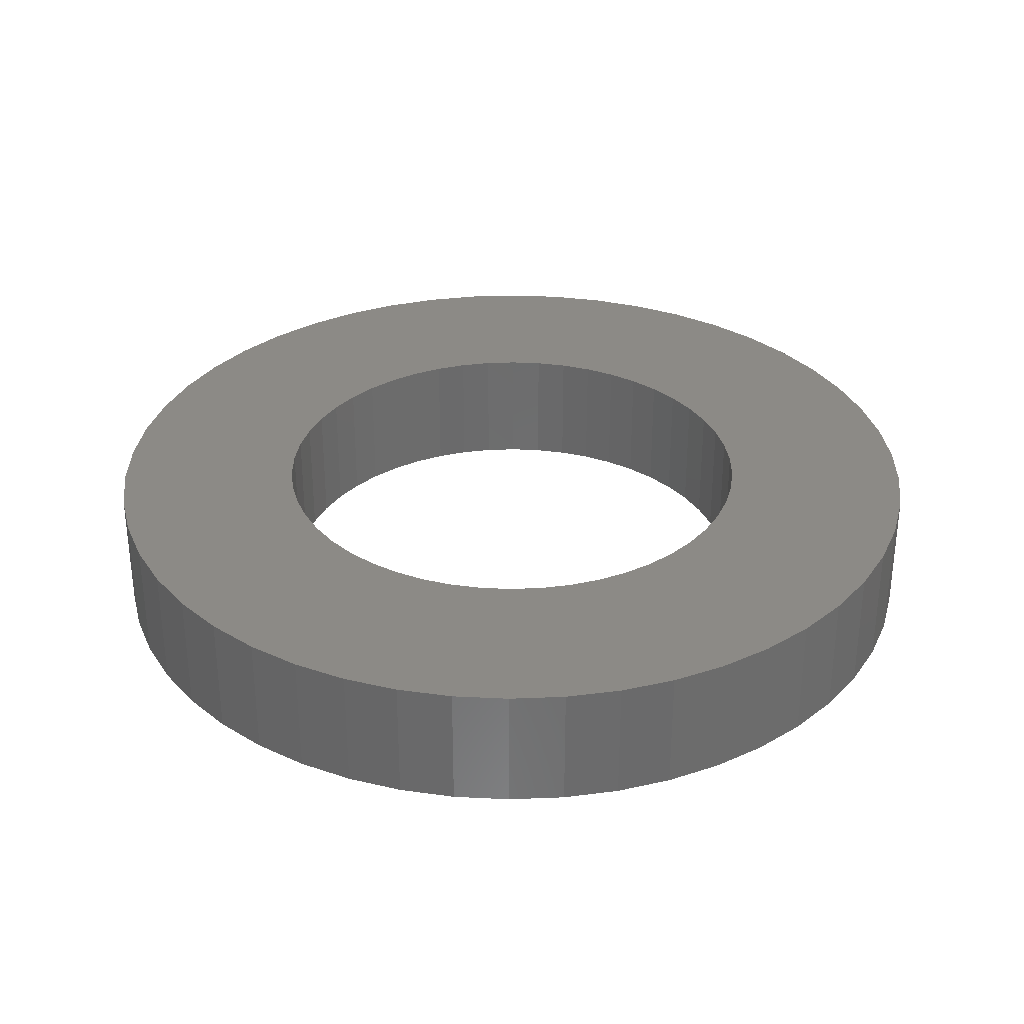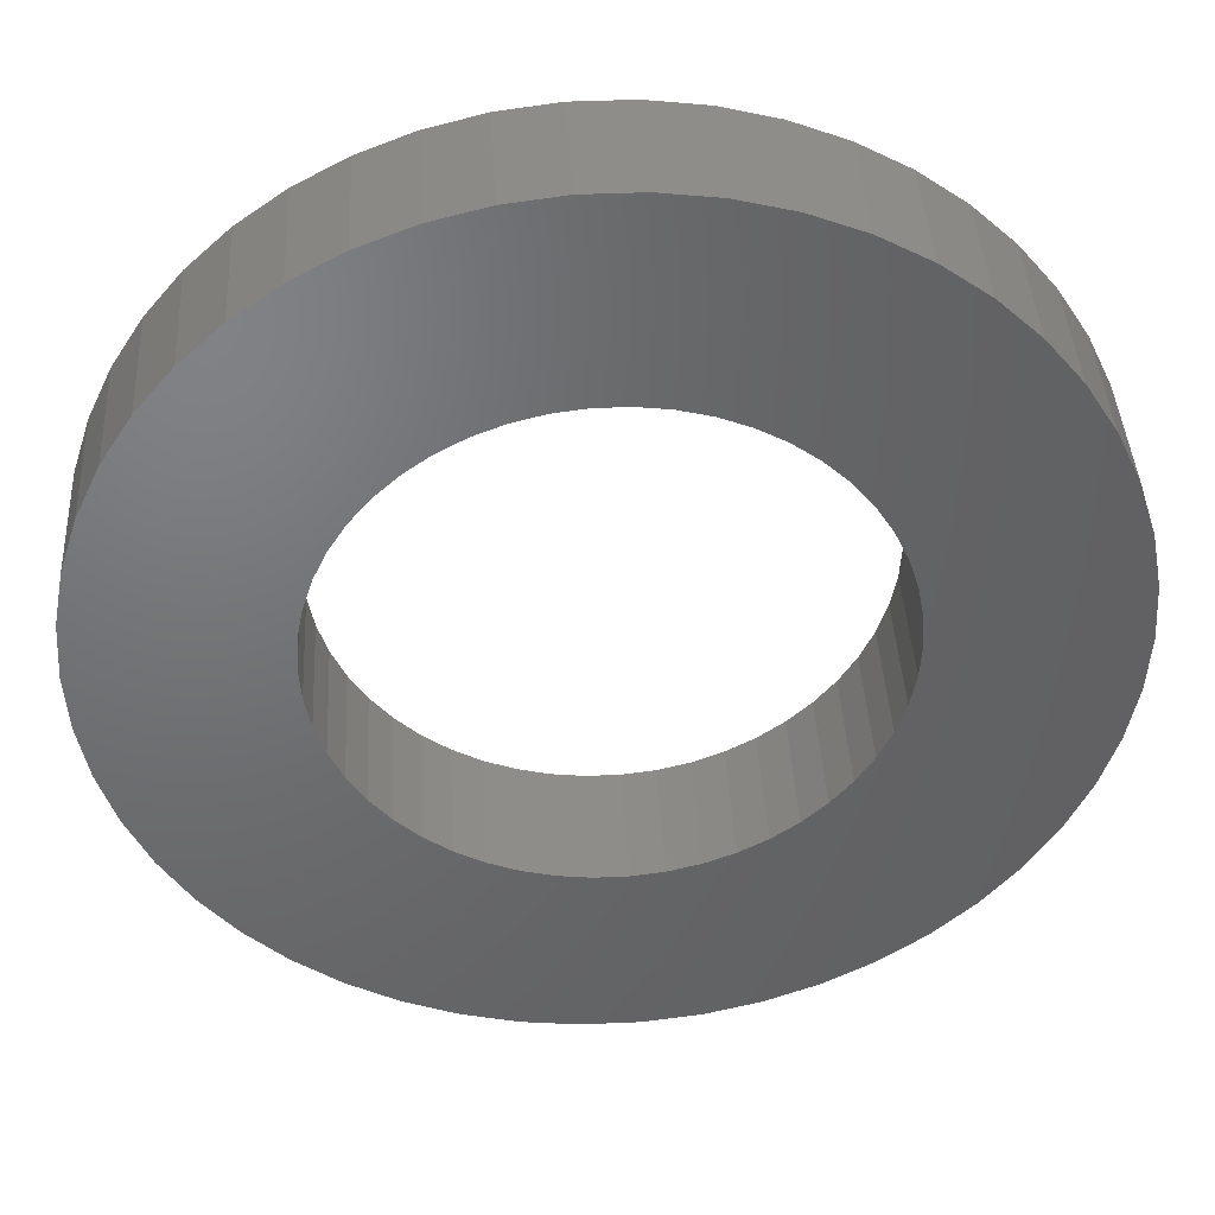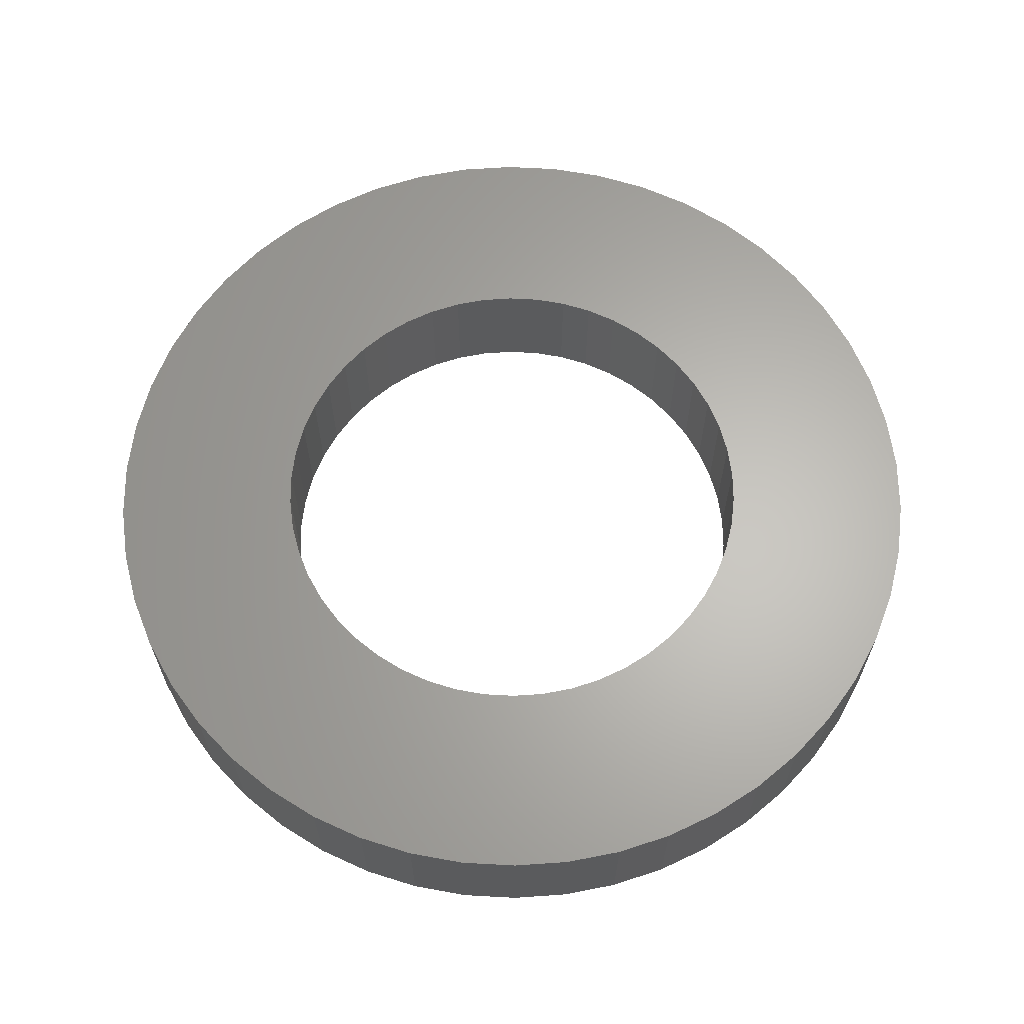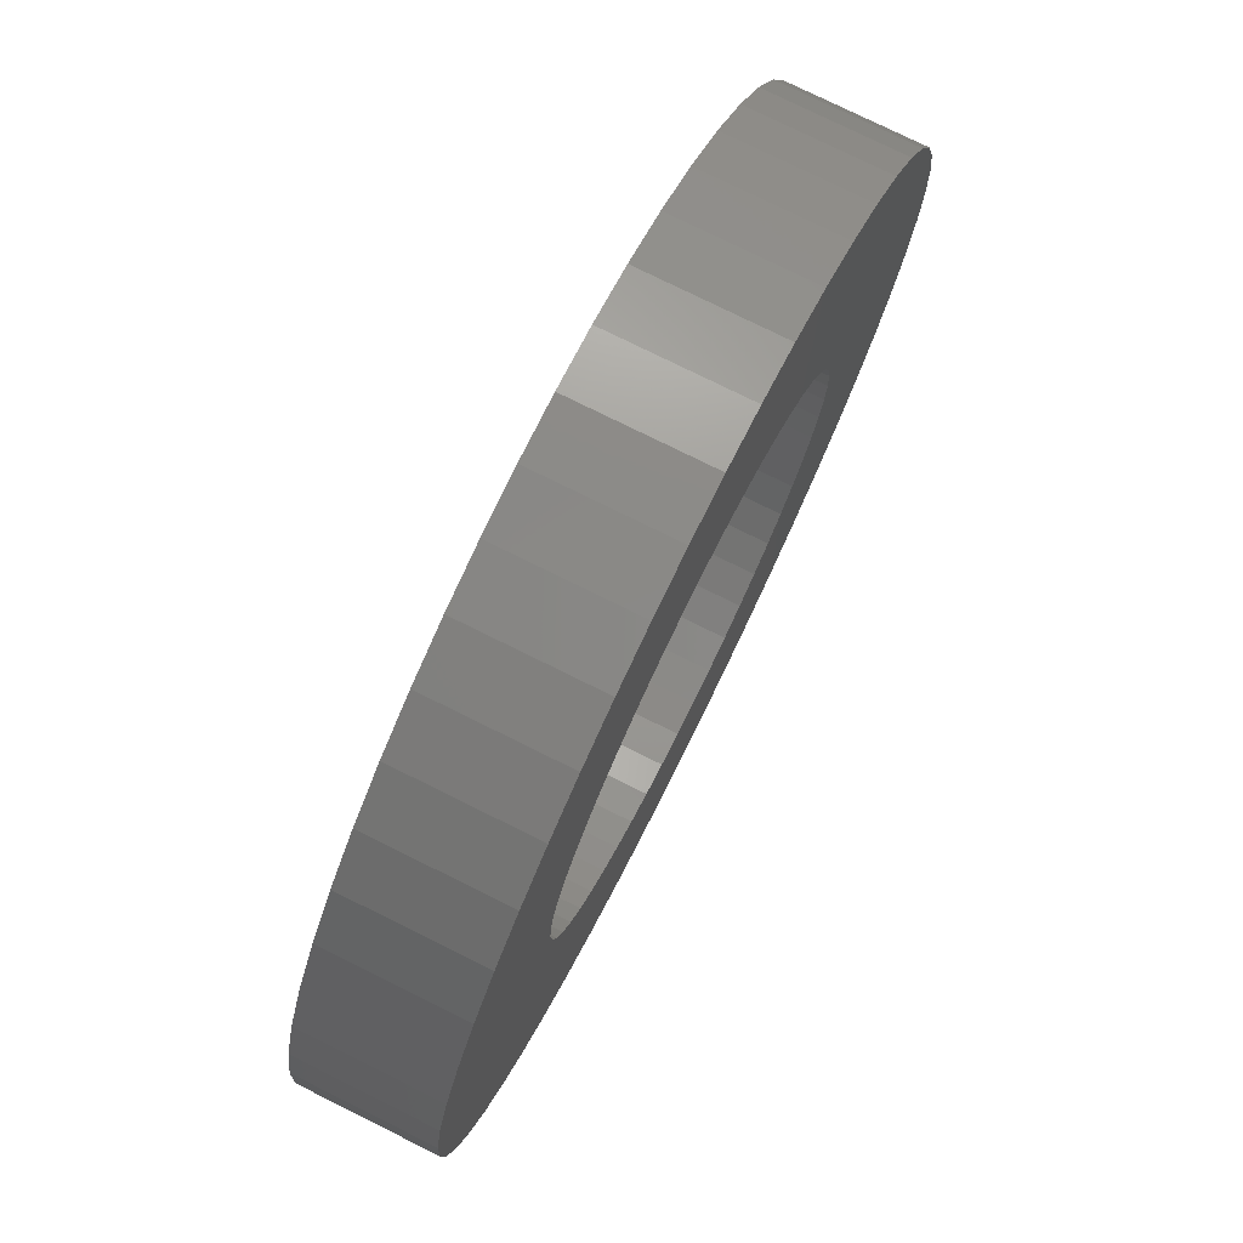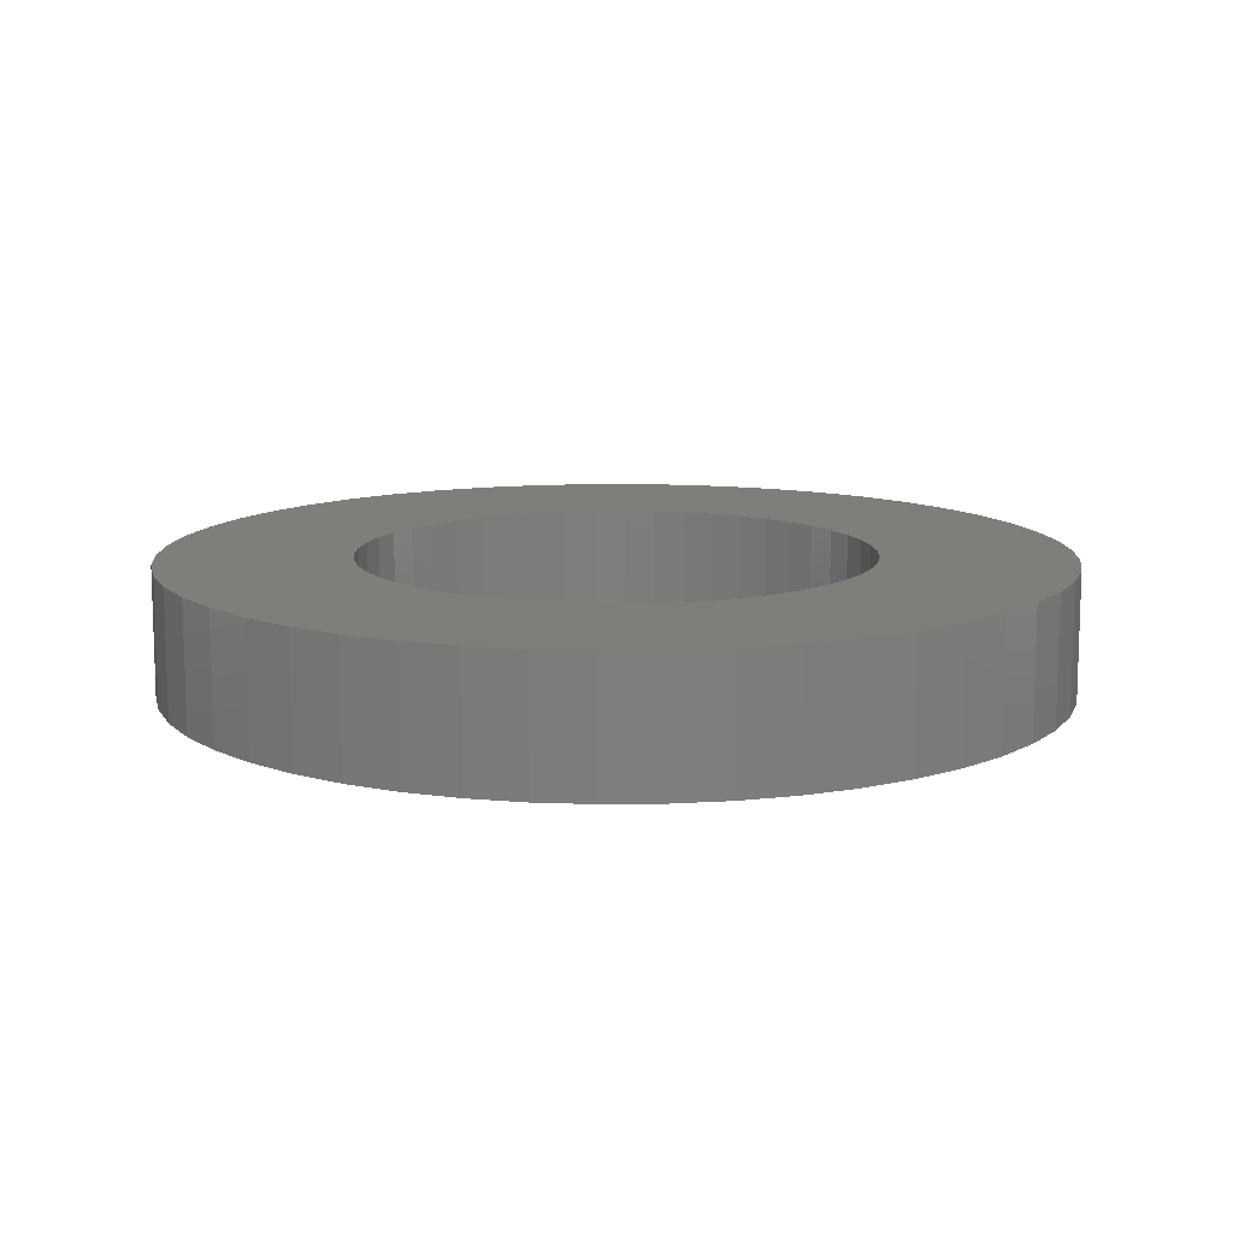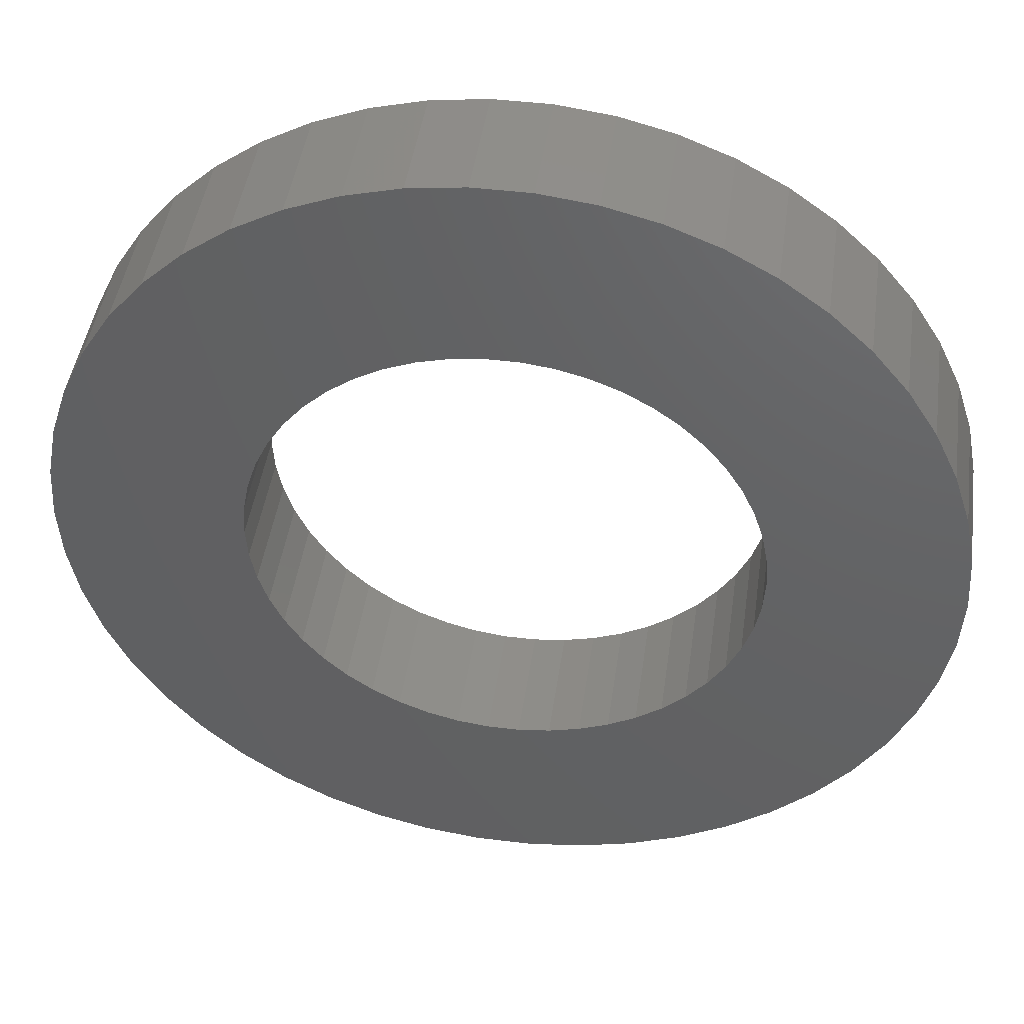
<metadata>
{"format":"stl","ext":"stl","renderer":"f3d","projection":"perspective","resolution":1024,"background":"white","views":[{"elev":32.1,"azim":83.2,"up":"+Z"},{"elev":40.7,"azim":-3.1,"up":"+Y"},{"elev":64.2,"azim":-47.2,"up":"+Z"},{"elev":76.7,"azim":116.4,"up":"+Y"},{"elev":11.6,"azim":-88.1,"up":"+Z"},{"elev":45.0,"azim":-171.9,"up":"+Y"}]}
</metadata>
<code>
# stl→obj: 200 verts, 400 faces
v 14 0 2
v 13.89 1.755 -2
v 13.89 1.755 2
v 14 0 -2
v -14 0 -2
v -13.89 1.755 2
v -13.89 1.755 -2
v -14 0 2
v 0.8791 13.97 -2
v -0.8791 13.97 2
v 0.8791 13.97 2
v -0.8791 13.97 -2
v -0.8791 -13.97 -2
v 0.8791 -13.97 2
v -0.8791 -13.97 2
v 0.8791 -13.97 -2
v 10.21 9.584 -2
v 8.924 10.79 2
v 10.21 9.584 2
v 8.924 10.79 -2
v -8.924 10.79 -2
v -10.21 9.584 2
v -8.924 10.79 2
v -10.21 9.584 -2
v -4.326 13.31 -2
v -5.961 12.67 2
v -4.326 13.31 2
v -5.961 12.67 -2
v 12.27 -6.745 2
v 13.02 -5.154 -2
v 13.02 -5.154 2
v 12.27 -6.745 -2
v 13.02 5.154 2
v 12.27 6.745 -2
v 12.27 6.745 2
v 13.02 5.154 -2
v 5.961 12.67 -2
v 4.326 13.31 2
v 5.961 12.67 2
v 4.326 13.31 -2
v 7.502 11.82 -2
v 7.502 11.82 2
v -13.02 5.154 -2
v -12.27 6.745 2
v -12.27 6.745 -2
v -13.02 5.154 2
v -11.33 8.229 -2
v -11.33 8.229 2
v 8 0 2
v 7.937 1.003 2
v 13.56 3.482 2
v 13.89 -1.755 2
v 7.749 1.99 2
v 7.937 -1.003 2
v 7.438 2.945 2
v 13.56 -3.482 2
v 7.01 3.854 2
v 11.33 8.229 2
v 7.749 -1.99 2
v 6.472 4.702 2
v 5.832 5.476 2
v 7.438 -2.945 2
v 5.099 6.164 2
v 4.287 6.755 2
v 3.406 7.239 2
v 2.472 7.608 2
v 2.623 13.75 2
v 1.499 7.858 2
v 0.5023 7.984 2
v -0.5023 7.984 2
v -1.499 7.858 2
v -2.623 13.75 2
v -2.472 7.608 2
v -3.406 7.239 2
v -4.287 6.755 2
v -7.502 11.82 2
v -5.099 6.164 2
v -5.832 5.476 2
v -6.472 4.702 2
v -7.01 3.854 2
v -7.438 2.945 2
v 7.01 -3.854 2
v 11.33 -8.229 2
v 6.472 -4.702 2
v 10.21 -9.584 2
v 5.832 -5.476 2
v 8.924 -10.79 2
v 5.099 -6.164 2
v 7.502 -11.82 2
v 4.287 -6.755 2
v 5.961 -12.67 2
v 3.406 -7.239 2
v 4.326 -13.31 2
v 2.472 -7.608 2
v 2.623 -13.75 2
v 1.499 -7.858 2
v 0.5023 -7.984 2
v -0.5023 -7.984 2
v -1.499 -7.858 2
v -2.623 -13.75 2
v -2.472 -7.608 2
v -4.326 -13.31 2
v -3.406 -7.239 2
v -5.961 -12.67 2
v -4.287 -6.755 2
v -7.502 -11.82 2
v -5.099 -6.164 2
v -8.924 -10.79 2
v -5.832 -5.476 2
v -10.21 -9.584 2
v -6.472 -4.702 2
v -11.33 -8.229 2
v -7.01 -3.854 2
v -12.27 -6.745 2
v -7.438 -2.945 2
v -13.02 -5.154 2
v -7.749 -1.99 2
v -13.56 -3.482 2
v -7.937 -1.003 2
v -13.89 -1.755 2
v -8 0 2
v -7.749 1.99 2
v -13.56 3.482 2
v -7.937 1.003 2
v -2.623 13.75 -2
v 8 0 -2
v 13.89 -1.755 -2
v 7.937 -1.003 -2
v 13.56 -3.482 -2
v 7.749 -1.99 -2
v 7.937 1.003 -2
v 7.438 -2.945 -2
v 13.56 3.482 -2
v 7.01 -3.854 -2
v 11.33 -8.229 -2
v 7.749 1.99 -2
v 6.472 -4.702 -2
v 10.21 -9.584 -2
v 5.832 -5.476 -2
v 8.924 -10.79 -2
v 7.438 2.945 -2
v 5.099 -6.164 -2
v 7.502 -11.82 -2
v 4.287 -6.755 -2
v 5.961 -12.67 -2
v 3.406 -7.239 -2
v 4.326 -13.31 -2
v 2.472 -7.608 -2
v 2.623 -13.75 -2
v 1.499 -7.858 -2
v 0.5023 -7.984 -2
v -0.5023 -7.984 -2
v -1.499 -7.858 -2
v -2.623 -13.75 -2
v -2.472 -7.608 -2
v -4.326 -13.31 -2
v -3.406 -7.239 -2
v -5.961 -12.67 -2
v -4.287 -6.755 -2
v -7.502 -11.82 -2
v -5.099 -6.164 -2
v -8.924 -10.79 -2
v -5.832 -5.476 -2
v -10.21 -9.584 -2
v -6.472 -4.702 -2
v -11.33 -8.229 -2
v -7.01 -3.854 -2
v -12.27 -6.745 -2
v -7.438 -2.945 -2
v 7.01 3.854 -2
v 11.33 8.229 -2
v 6.472 4.702 -2
v 5.832 5.476 -2
v 5.099 6.164 -2
v 4.287 6.755 -2
v 3.406 7.239 -2
v 2.472 7.608 -2
v 2.623 13.75 -2
v 1.499 7.858 -2
v 0.5023 7.984 -2
v -0.5023 7.984 -2
v -1.499 7.858 -2
v -2.472 7.608 -2
v -3.406 7.239 -2
v -4.287 6.755 -2
v -7.502 11.82 -2
v -5.099 6.164 -2
v -5.832 5.476 -2
v -6.472 4.702 -2
v -7.01 3.854 -2
v -7.438 2.945 -2
v -7.749 1.99 -2
v -13.56 3.482 -2
v -7.937 1.003 -2
v -8 0 -2
v -13.02 -5.154 -2
v -7.749 -1.99 -2
v -13.56 -3.482 -2
v -7.937 -1.003 -2
v -13.89 -1.755 -2
f 1 2 3
f 2 1 4
f 5 6 7
f 6 5 8
f 9 10 11
f 10 9 12
f 13 14 15
f 14 13 16
f 17 18 19
f 18 17 20
f 21 22 23
f 22 21 24
f 25 26 27
f 26 25 28
f 29 30 31
f 30 29 32
f 33 34 35
f 34 33 36
f 37 38 39
f 38 37 40
f 41 39 42
f 39 41 37
f 43 44 45
f 44 43 46
f 47 22 24
f 22 47 48
f 49 1 3
f 50 3 51
f 1 49 52
f 53 51 33
f 54 52 49
f 55 33 35
f 52 54 56
f 57 35 58
f 59 56 54
f 60 58 19
f 56 59 31
f 61 19 18
f 62 31 59
f 31 62 29
f 3 50 49
f 51 53 50
f 63 18 42
f 33 55 53
f 35 57 55
f 58 60 57
f 64 42 39
f 19 61 60
f 18 63 61
f 65 39 38
f 42 64 63
f 39 65 64
f 66 38 67
f 38 66 65
f 67 68 66
f 11 68 67
f 11 69 68
f 11 70 69
f 10 70 11
f 10 71 70
f 72 71 10
f 71 72 73
f 27 73 72
f 73 27 74
f 26 74 27
f 74 26 75
f 76 75 26
f 75 76 77
f 23 77 76
f 77 23 78
f 22 78 23
f 78 22 79
f 48 79 22
f 79 48 80
f 44 80 48
f 80 44 81
f 82 29 62
f 29 82 83
f 84 83 82
f 83 84 85
f 86 85 84
f 85 86 87
f 88 87 86
f 87 88 89
f 90 89 88
f 89 90 91
f 92 91 90
f 91 92 93
f 94 93 92
f 93 94 95
f 96 95 94
f 96 14 95
f 97 14 96
f 98 14 97
f 98 15 14
f 99 15 98
f 100 99 101
f 99 100 15
f 102 101 103
f 104 103 105
f 101 102 100
f 106 105 107
f 108 107 109
f 103 104 102
f 110 109 111
f 112 111 113
f 114 113 115
f 105 106 104
f 116 115 117
f 118 117 119
f 120 119 121
f 46 81 44
f 107 108 106
f 81 46 122
f 109 110 108
f 123 122 46
f 111 112 110
f 122 123 124
f 113 114 112
f 6 124 123
f 115 116 114
f 124 6 121
f 117 118 116
f 8 121 6
f 119 120 118
f 121 8 120
f 125 27 72
f 27 125 25
f 126 4 127
f 128 127 129
f 4 126 2
f 130 129 30
f 131 2 126
f 132 30 32
f 2 131 133
f 134 32 135
f 136 133 131
f 137 135 138
f 133 136 36
f 139 138 140
f 141 36 136
f 36 141 34
f 127 128 126
f 129 130 128
f 142 140 143
f 30 132 130
f 32 134 132
f 135 137 134
f 144 143 145
f 138 139 137
f 140 142 139
f 146 145 147
f 143 144 142
f 145 146 144
f 148 147 149
f 147 148 146
f 149 150 148
f 16 150 149
f 16 151 150
f 16 152 151
f 13 152 16
f 13 153 152
f 154 153 13
f 153 154 155
f 156 155 154
f 155 156 157
f 158 157 156
f 157 158 159
f 160 159 158
f 159 160 161
f 162 161 160
f 161 162 163
f 164 163 162
f 163 164 165
f 166 165 164
f 165 166 167
f 168 167 166
f 167 168 169
f 170 34 141
f 34 170 171
f 172 171 170
f 171 172 17
f 173 17 172
f 17 173 20
f 174 20 173
f 20 174 41
f 175 41 174
f 41 175 37
f 176 37 175
f 37 176 40
f 177 40 176
f 40 177 178
f 179 178 177
f 179 9 178
f 180 9 179
f 181 9 180
f 181 12 9
f 182 12 181
f 125 182 183
f 182 125 12
f 25 183 184
f 28 184 185
f 183 25 125
f 186 185 187
f 21 187 188
f 184 28 25
f 24 188 189
f 47 189 190
f 45 190 191
f 185 186 28
f 43 191 192
f 193 192 194
f 7 194 195
f 196 169 168
f 187 21 186
f 169 196 197
f 188 24 21
f 198 197 196
f 189 47 24
f 197 198 199
f 190 45 47
f 200 199 198
f 191 43 45
f 199 200 195
f 192 193 43
f 5 195 200
f 194 7 193
f 195 5 7
f 16 95 14
f 95 16 149
f 51 36 33
f 36 51 133
f 3 133 51
f 133 3 2
f 58 17 19
f 17 58 171
f 35 171 58
f 171 35 34
f 40 67 38
f 67 40 178
f 178 11 67
f 11 178 9
f 20 42 18
f 42 20 41
f 45 48 47
f 48 45 44
f 193 46 43
f 46 193 123
f 7 123 193
f 123 7 6
f 28 76 26
f 76 28 186
f 186 23 76
f 23 186 21
f 12 72 10
f 72 12 125
f 52 4 1
f 4 52 127
f 85 135 83
f 135 85 138
f 164 108 110
f 108 164 162
f 168 116 196
f 116 168 114
f 164 112 166
f 112 164 110
f 145 89 91
f 89 145 143
f 31 129 56
f 129 31 30
f 83 32 29
f 32 83 135
f 198 120 200
f 120 198 118
f 200 8 5
f 8 200 120
f 196 118 198
f 118 196 116
f 140 85 87
f 85 140 138
f 147 91 93
f 91 147 145
f 149 93 95
f 93 149 147
f 56 127 52
f 127 56 129
f 154 15 100
f 15 154 13
f 162 106 108
f 106 162 160
f 166 114 168
f 114 166 112
f 143 87 89
f 87 143 140
f 156 100 102
f 100 156 154
f 158 102 104
f 102 158 156
f 160 104 106
f 104 160 158
f 126 50 131
f 50 126 49
f 121 194 124
f 194 121 195
f 181 69 70
f 69 181 180
f 151 98 97
f 98 151 152
f 174 61 63
f 61 174 173
f 188 77 78
f 77 188 187
f 184 73 74
f 73 184 183
f 134 62 132
f 62 134 82
f 141 57 170
f 57 141 55
f 177 65 66
f 65 177 176
f 179 66 68
f 66 179 177
f 176 64 65
f 64 176 175
f 81 190 80
f 190 81 191
f 79 188 78
f 188 79 189
f 183 71 73
f 71 183 182
f 150 97 96
f 97 150 151
f 136 55 141
f 55 136 53
f 131 53 136
f 53 131 50
f 172 61 173
f 61 172 60
f 170 60 172
f 60 170 57
f 180 68 69
f 68 180 179
f 175 63 64
f 63 175 174
f 80 189 79
f 189 80 190
f 122 191 81
f 191 122 192
f 124 192 122
f 192 124 194
f 185 74 75
f 74 185 184
f 187 75 77
f 75 187 185
f 182 70 71
f 70 182 181
f 128 49 126
f 49 128 54
f 139 84 137
f 84 139 86
f 161 109 107
f 109 161 163
f 113 169 115
f 169 113 167
f 109 165 111
f 165 109 163
f 144 92 90
f 92 144 146
f 132 59 130
f 59 132 62
f 137 82 134
f 82 137 84
f 153 101 99
f 101 153 155
f 117 199 119
f 199 117 197
f 119 195 121
f 195 119 199
f 115 197 117
f 197 115 169
f 139 88 86
f 88 139 142
f 146 94 92
f 94 146 148
f 148 96 94
f 96 148 150
f 130 54 128
f 54 130 59
f 152 99 98
f 99 152 153
f 155 103 101
f 103 155 157
f 111 167 113
f 167 111 165
f 142 90 88
f 90 142 144
f 157 105 103
f 105 157 159
f 159 107 105
f 107 159 161

</code>
